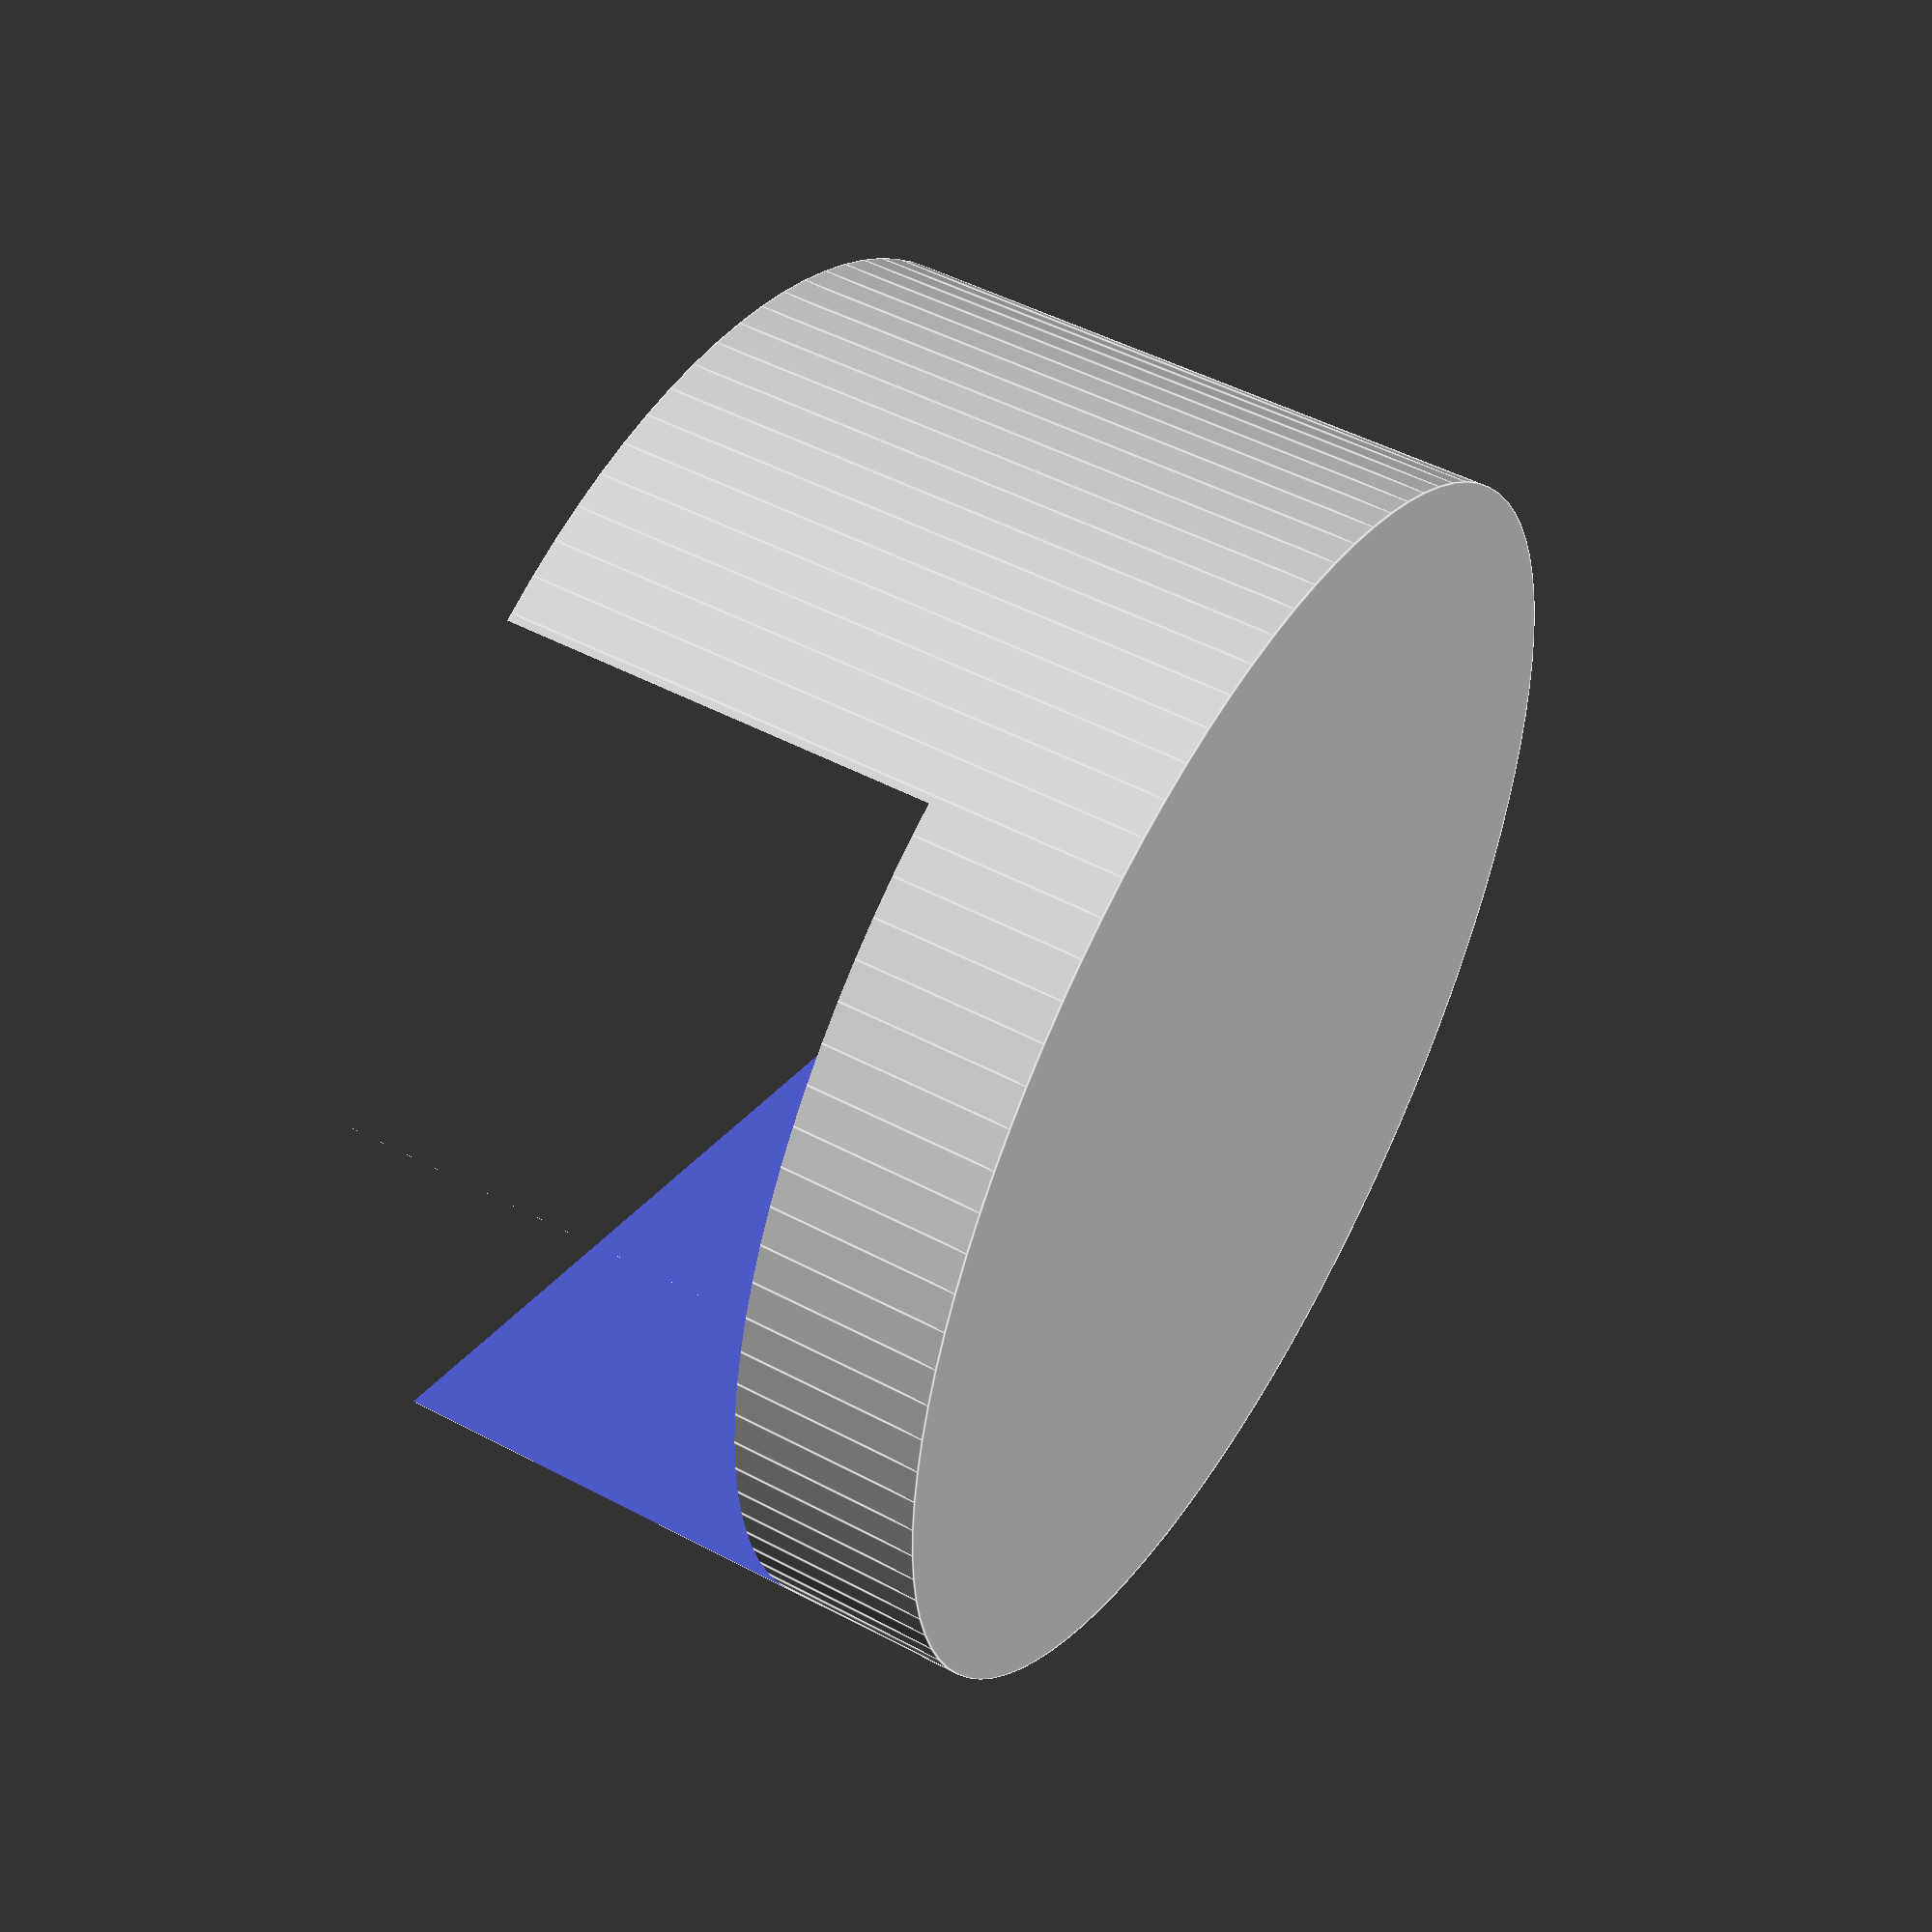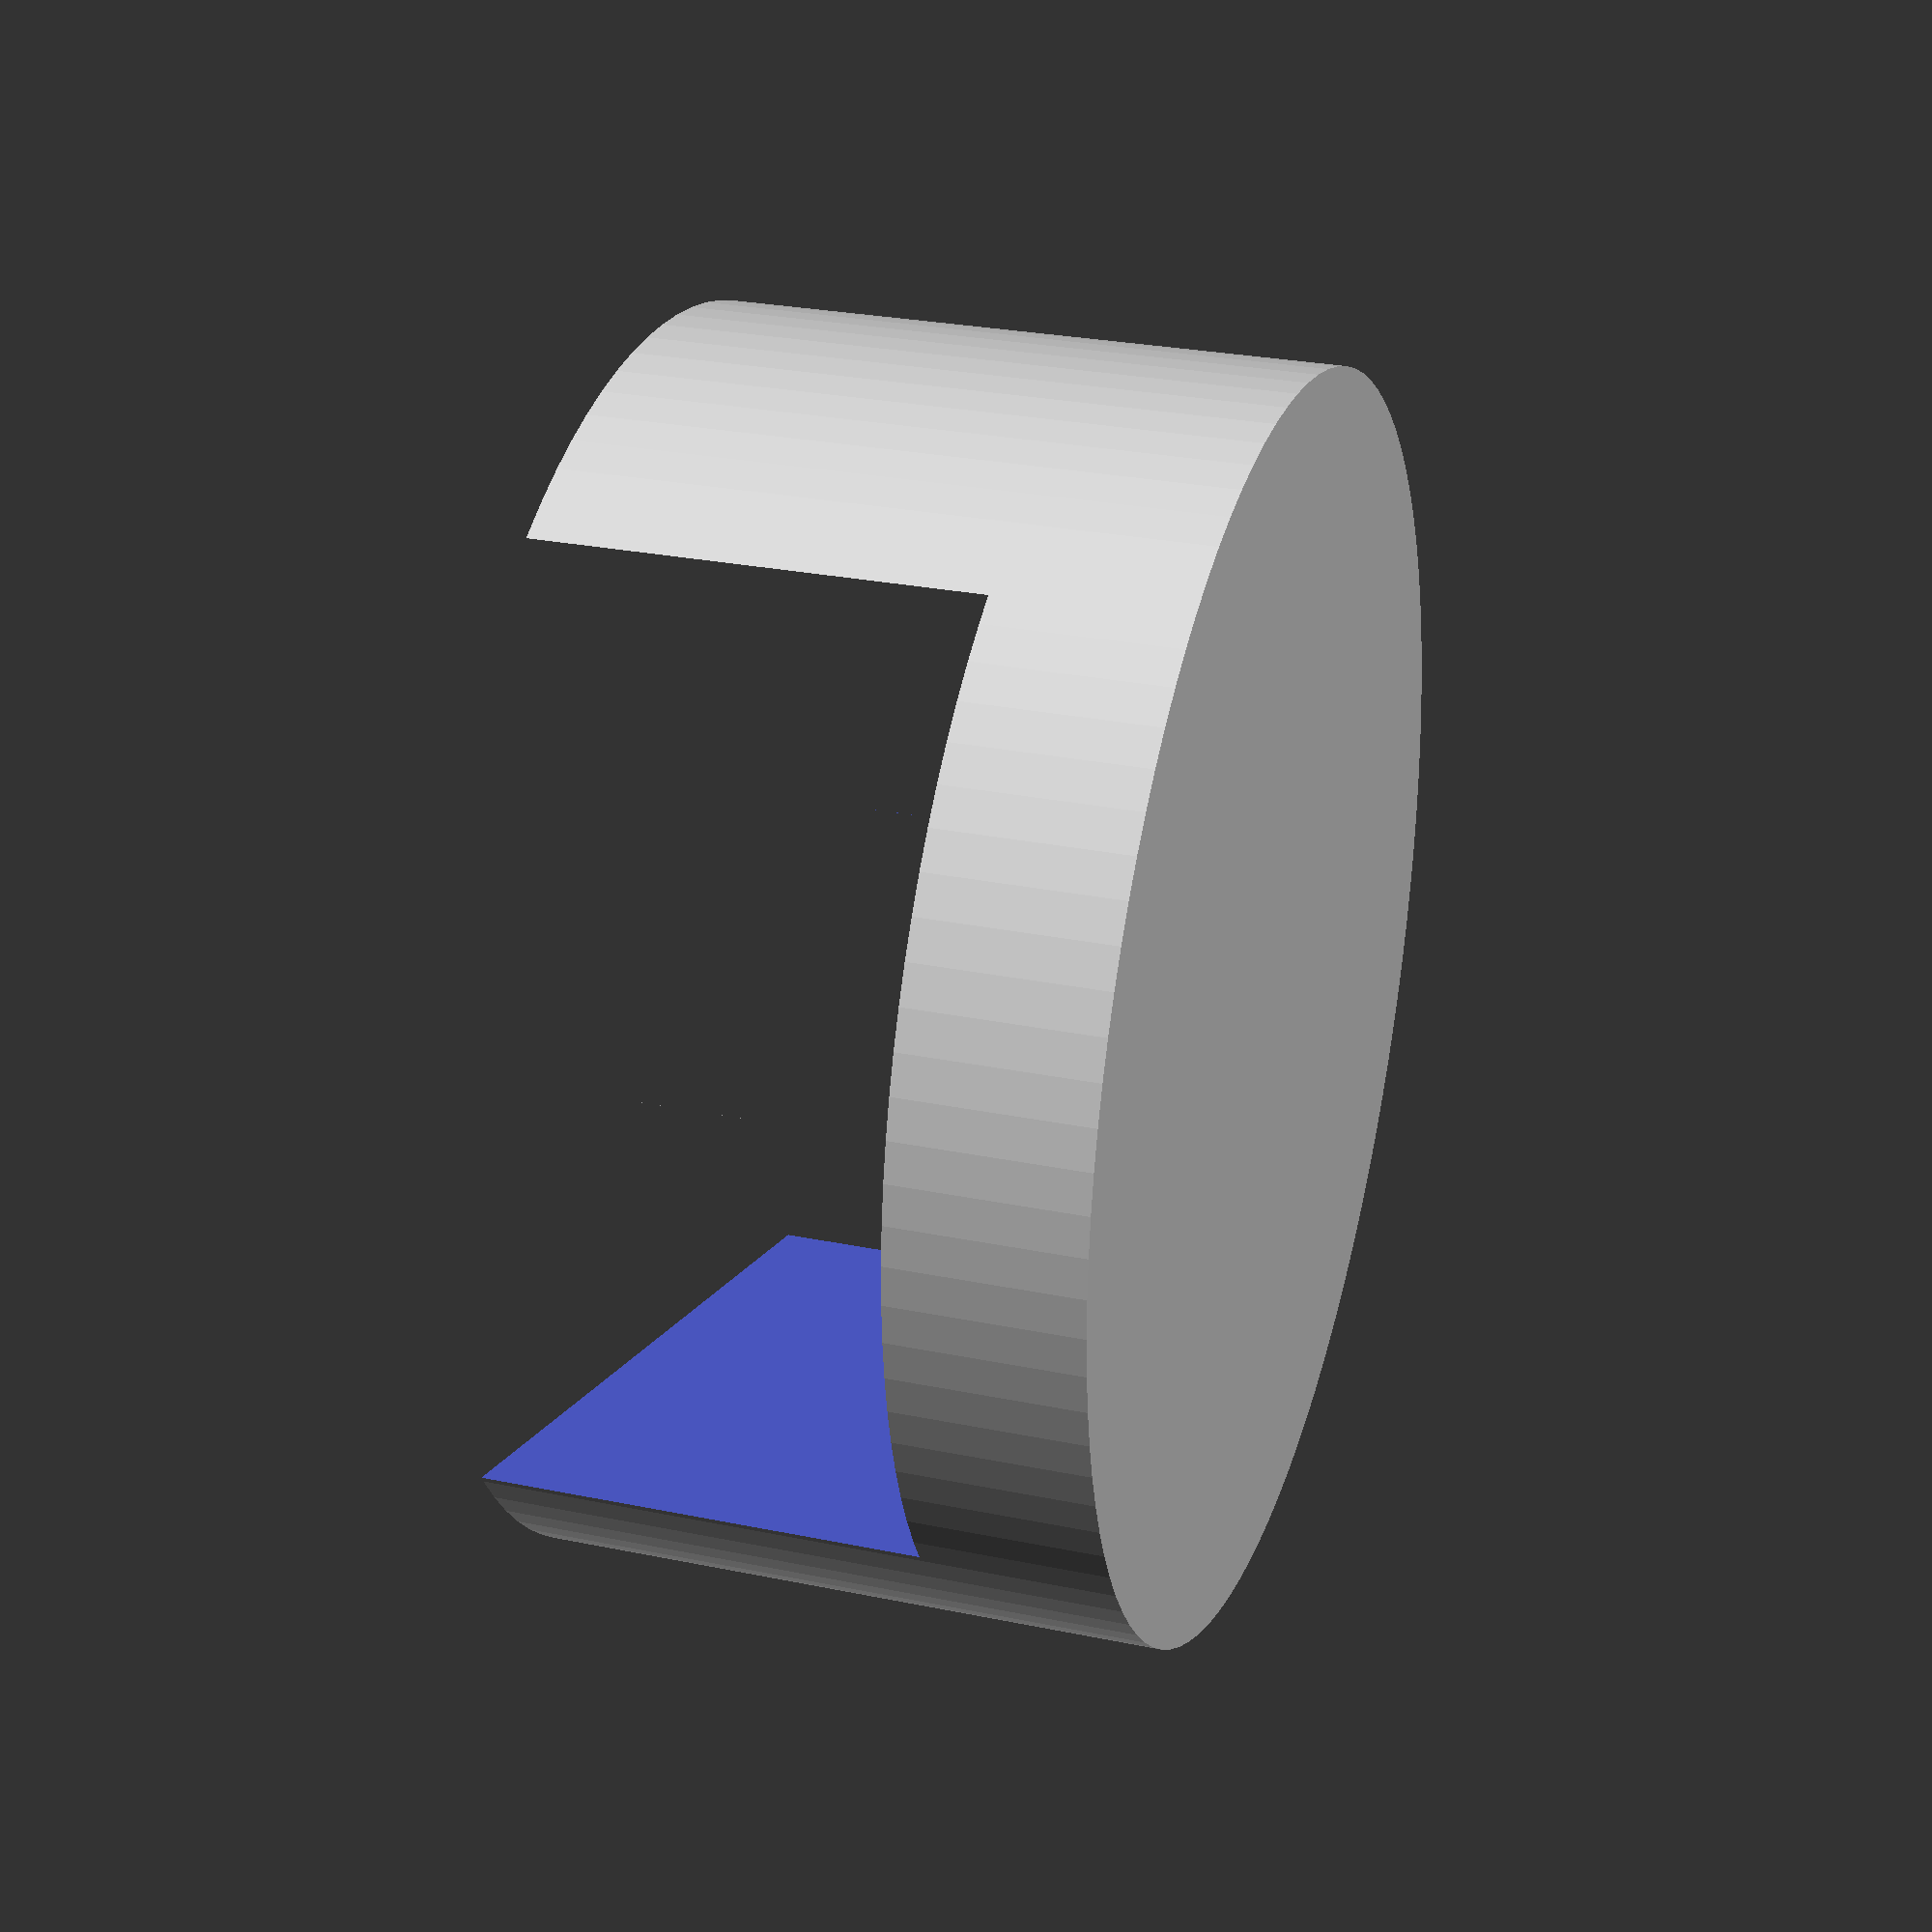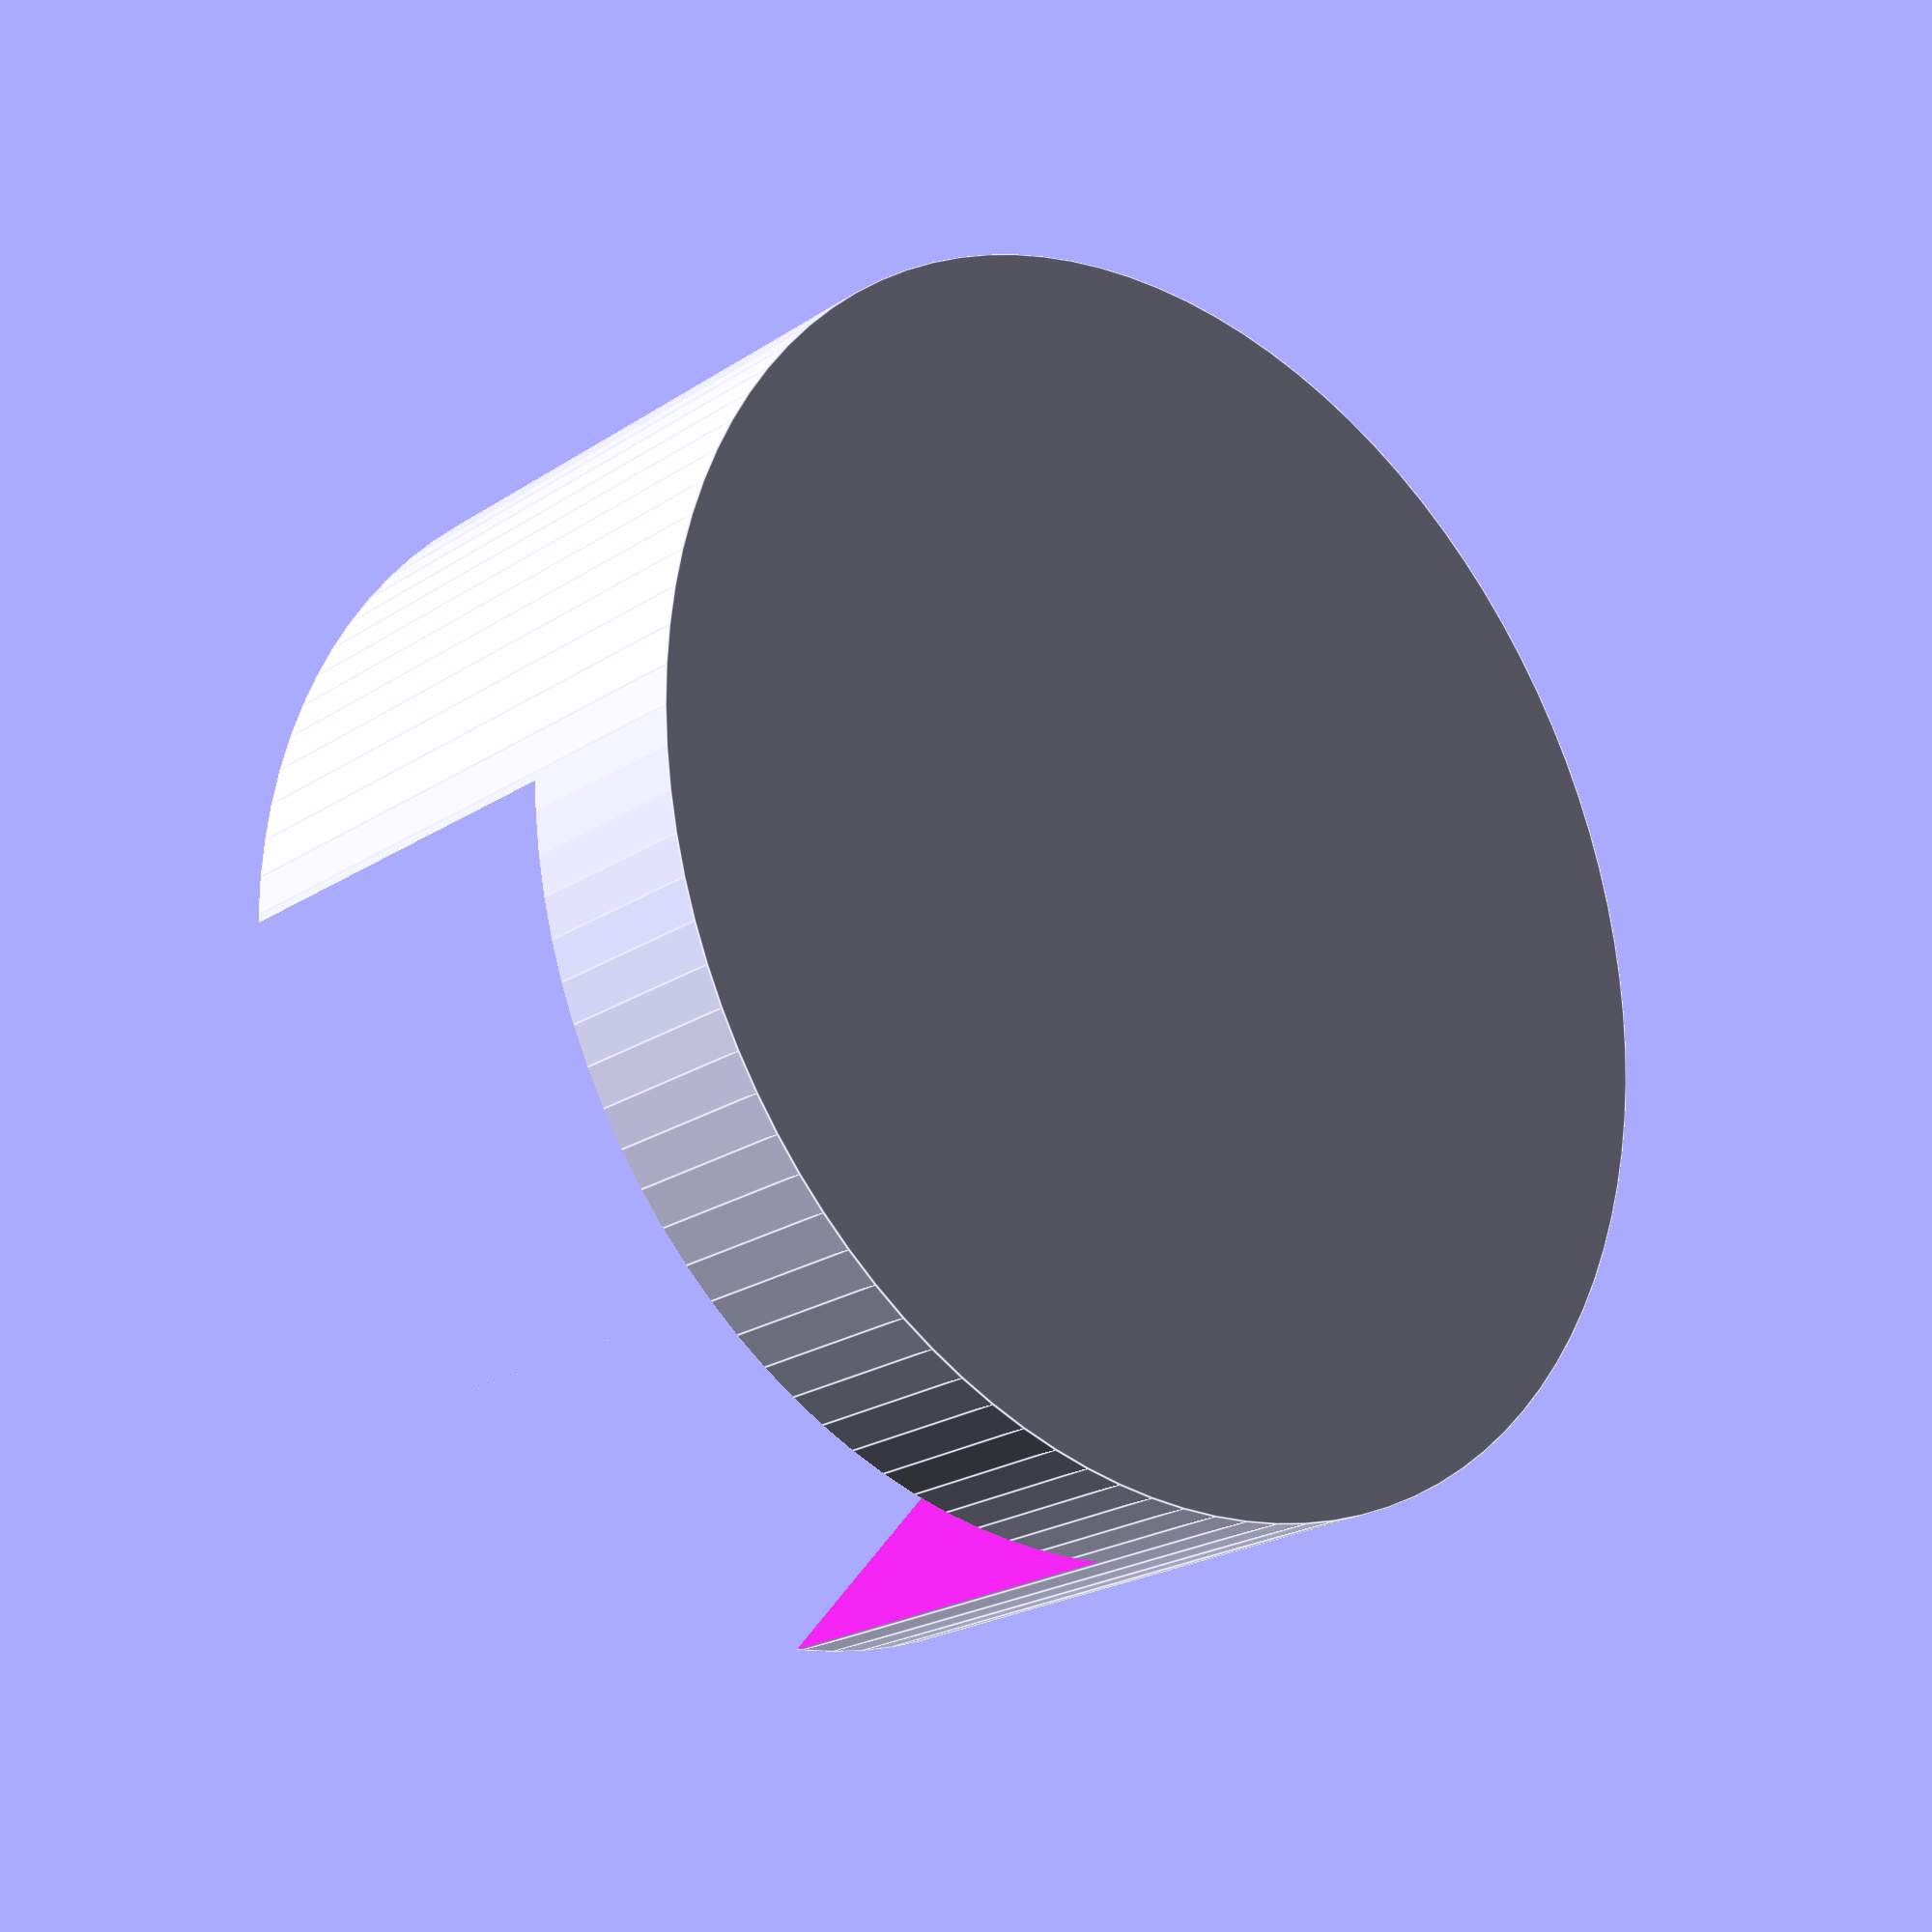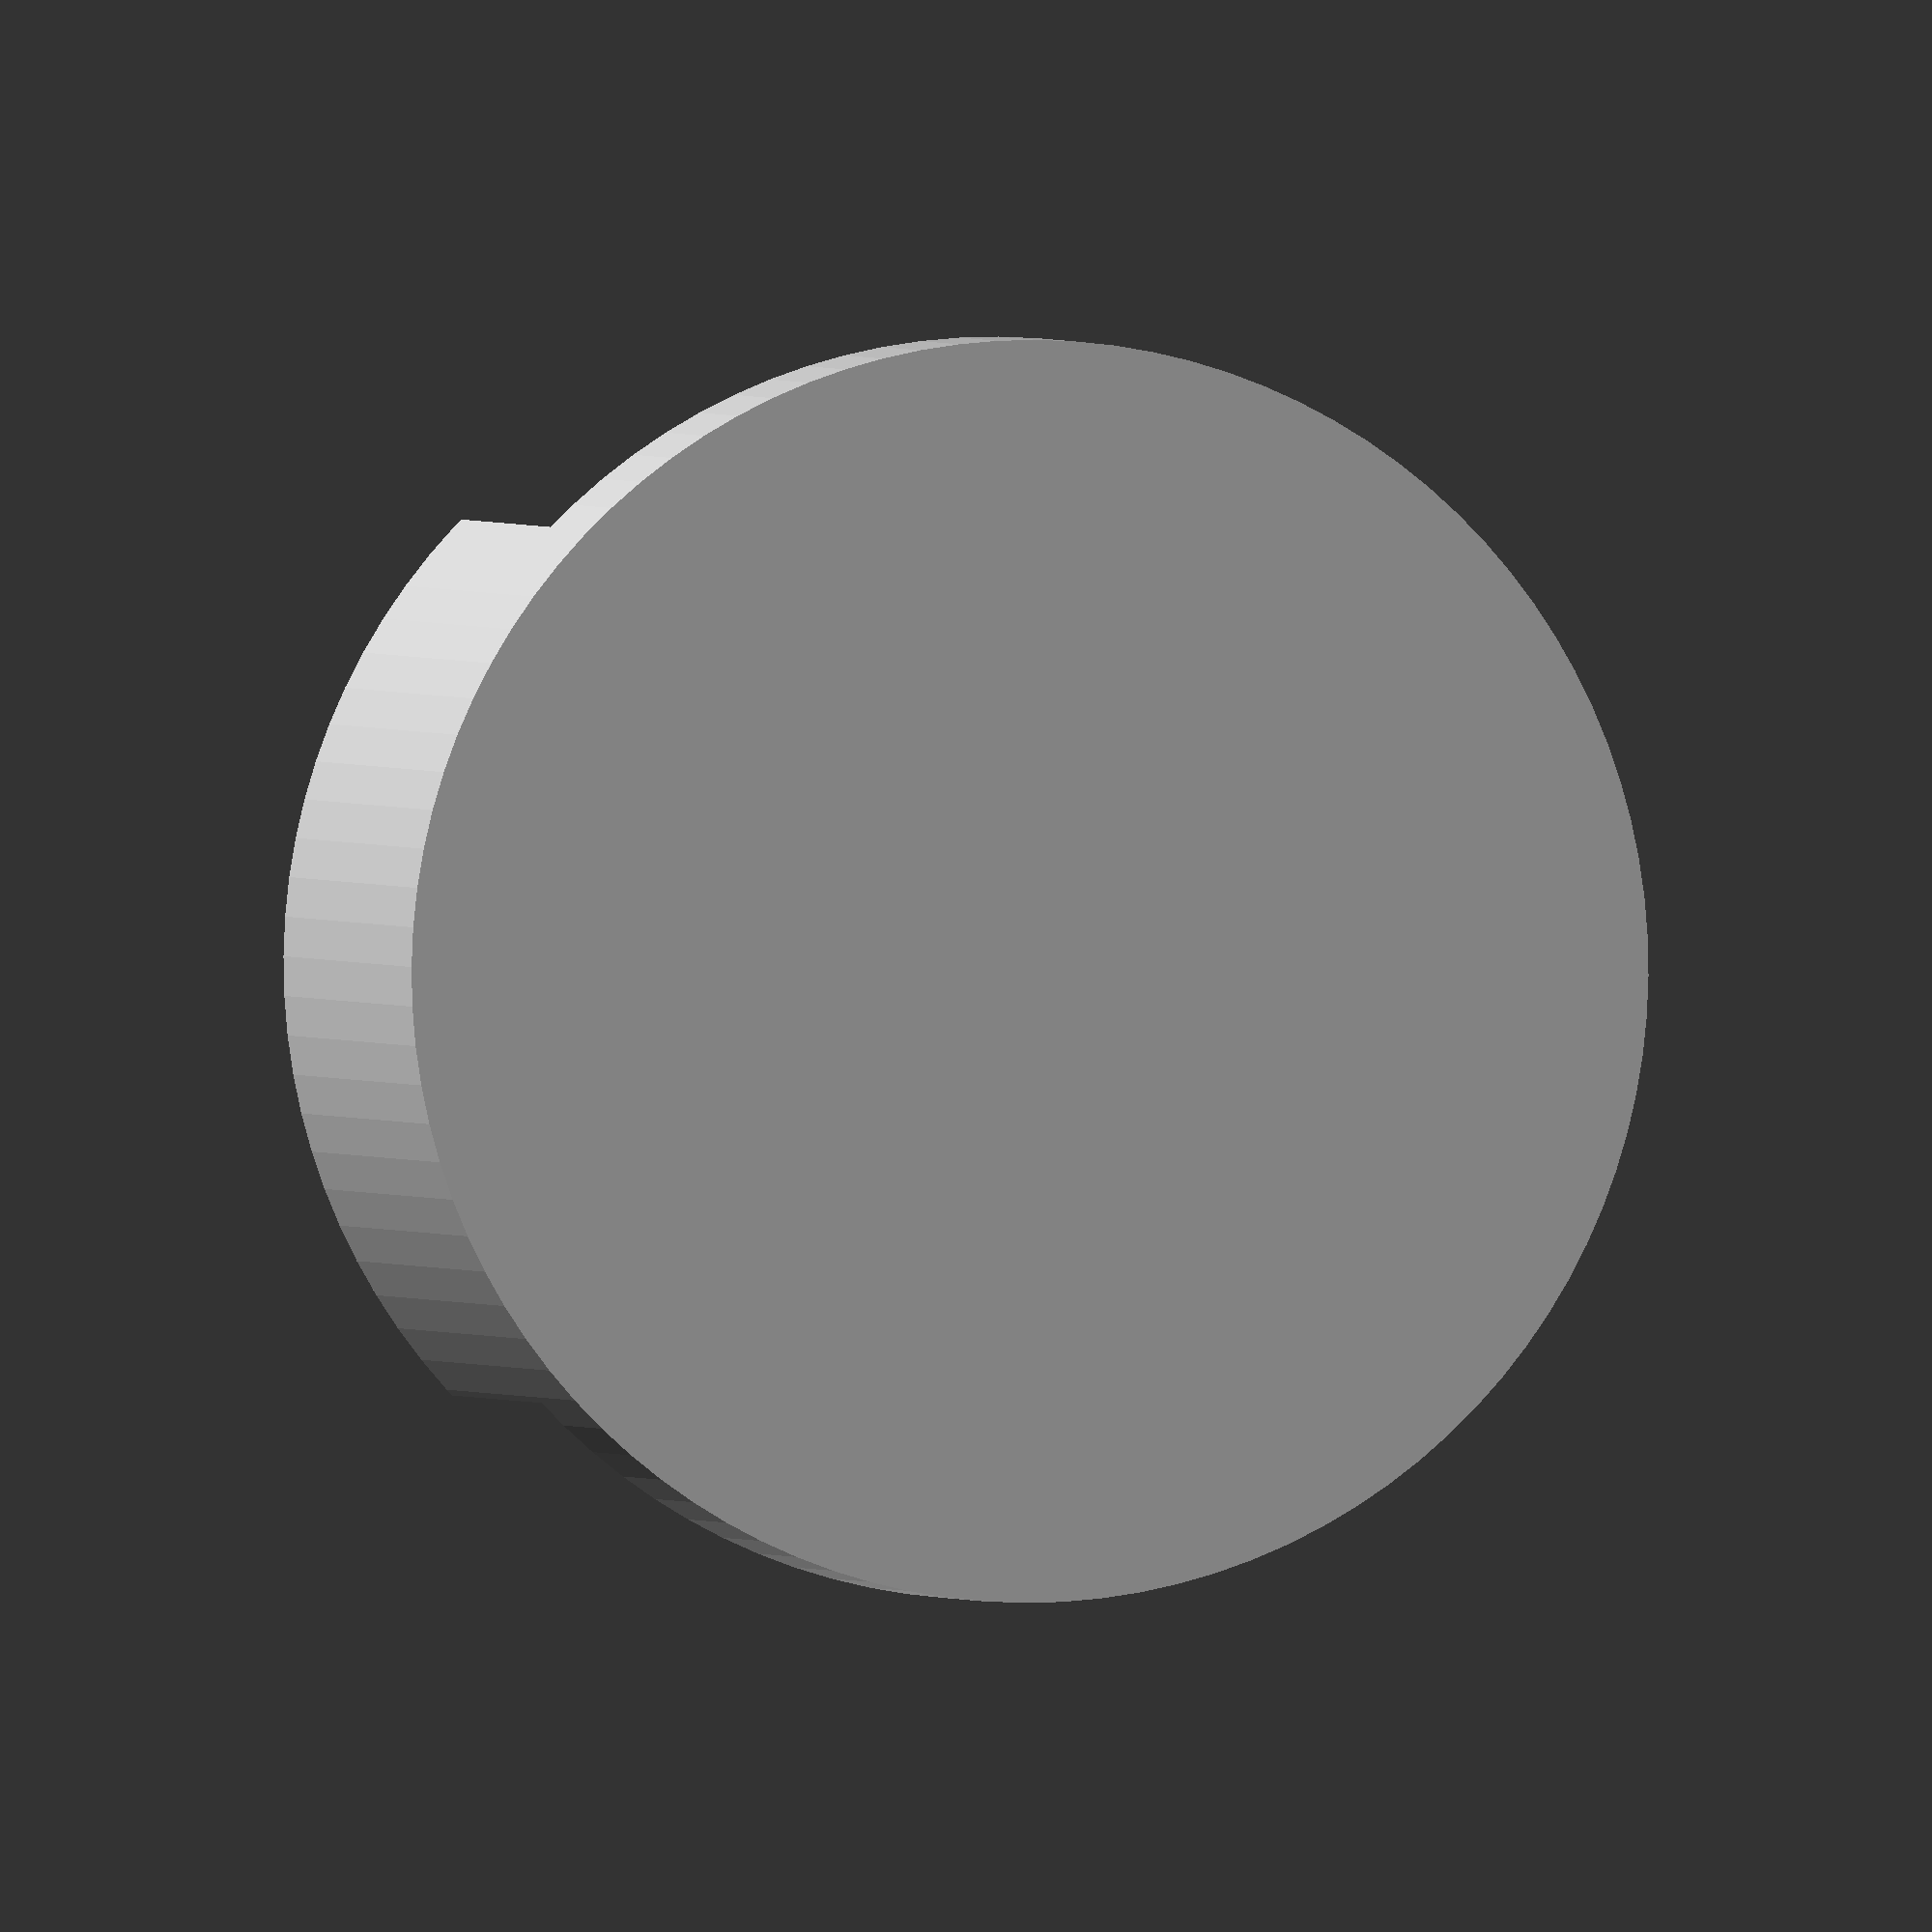
<openscad>
// base_moving.scad - Moving base of arm

size_per = 1/100;
base_moving(100*size_per, 50*size_per, 21*size_per);

// The $fn parameter will influence all objects inside this module
// It can, optionally, be overridden when instantiating the module
module base_moving(size=50, height=20, tx, $fn=100) {
    // Temporary variables
    hole = size*0.8;
    cutCylinderHeight = size;
    hole_z = tx + (hole/2) + 15*size_per;
    // One positive object (sphere) and three negative objects (cylinders)
    
    difference() {
        translate([0, 0, tx]) cylinder(d=size, h=height);
        
        translate([0, 0, hole_z]) cube([hole*0.9, cutCylinderHeight, hole], center=true);
        // The '#' operator highlights the object
        //#rotate([90, 0, 0]) cylinder(d=hole, h=cylinderHeight, center=true);
        //rotate([0, 90, 0]) cylinder(d=hole, h=cylinderHeight, center=true);
    }
    
}

echo(version=version());
// Written by Clifford Wolf <clifford@clifford.at> and Marius
// Kintel <marius@kintel.net>
//
// To the extent possible under law, the author(s) have dedicated all
// copyright and related and neighboring rights to this software to the
// public domain worldwide. This software is distributed without any
// warranty.
//
// You should have received a copy of the CC0 Public Domain
// Dedication along with this software.
// If not, see <http://creativecommons.org/publicdomain/zero/1.0/>.


</openscad>
<views>
elev=310.9 azim=72.2 roll=120.5 proj=p view=edges
elev=153.4 azim=257.0 roll=72.0 proj=p view=wireframe
elev=202.3 azim=138.8 roll=41.6 proj=p view=edges
elev=359.0 azim=179.4 roll=168.3 proj=o view=wireframe
</views>
